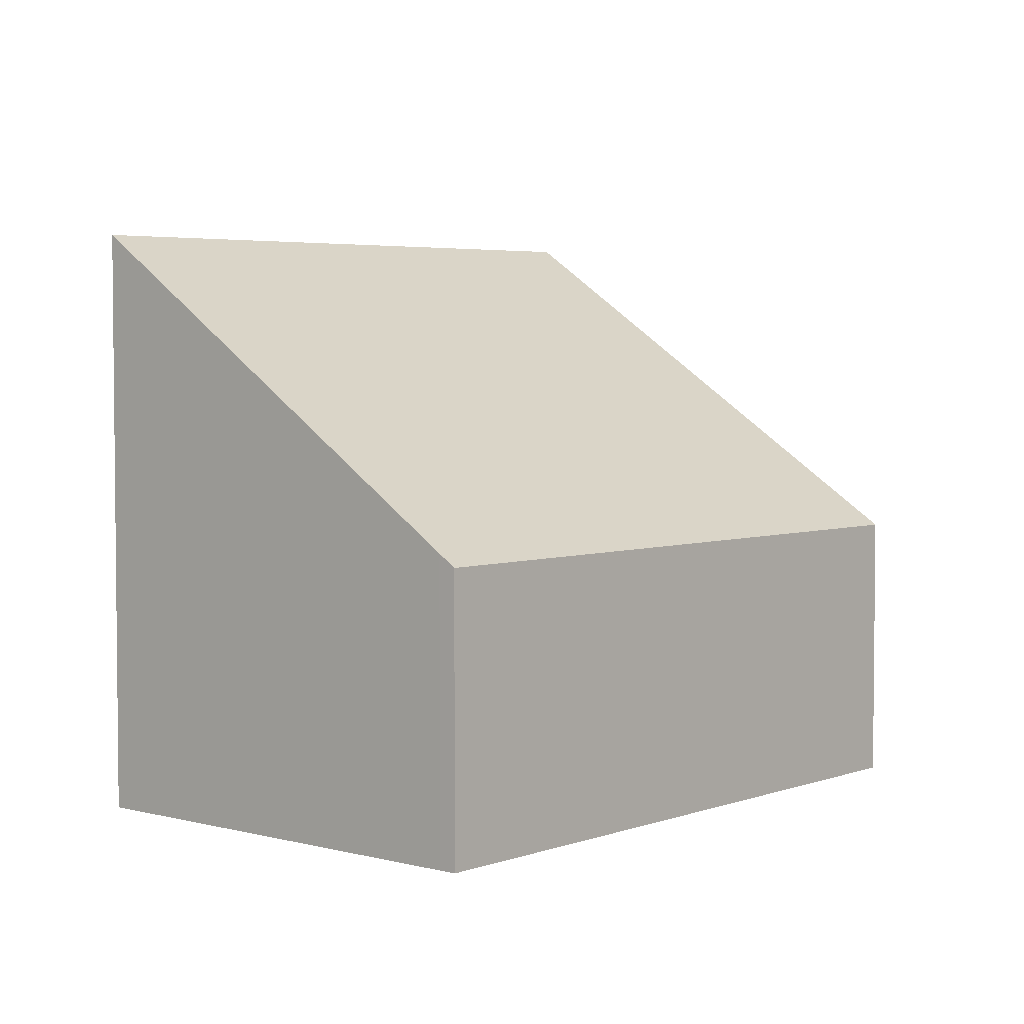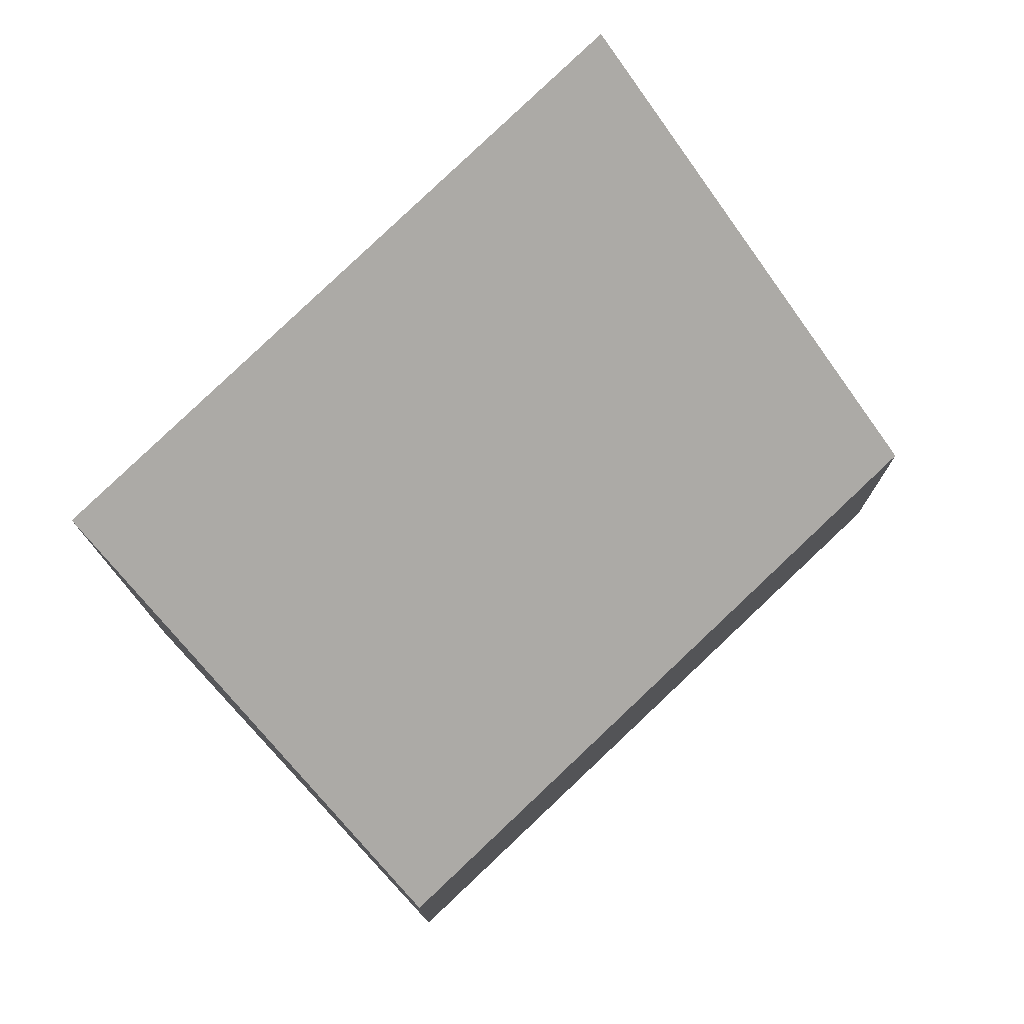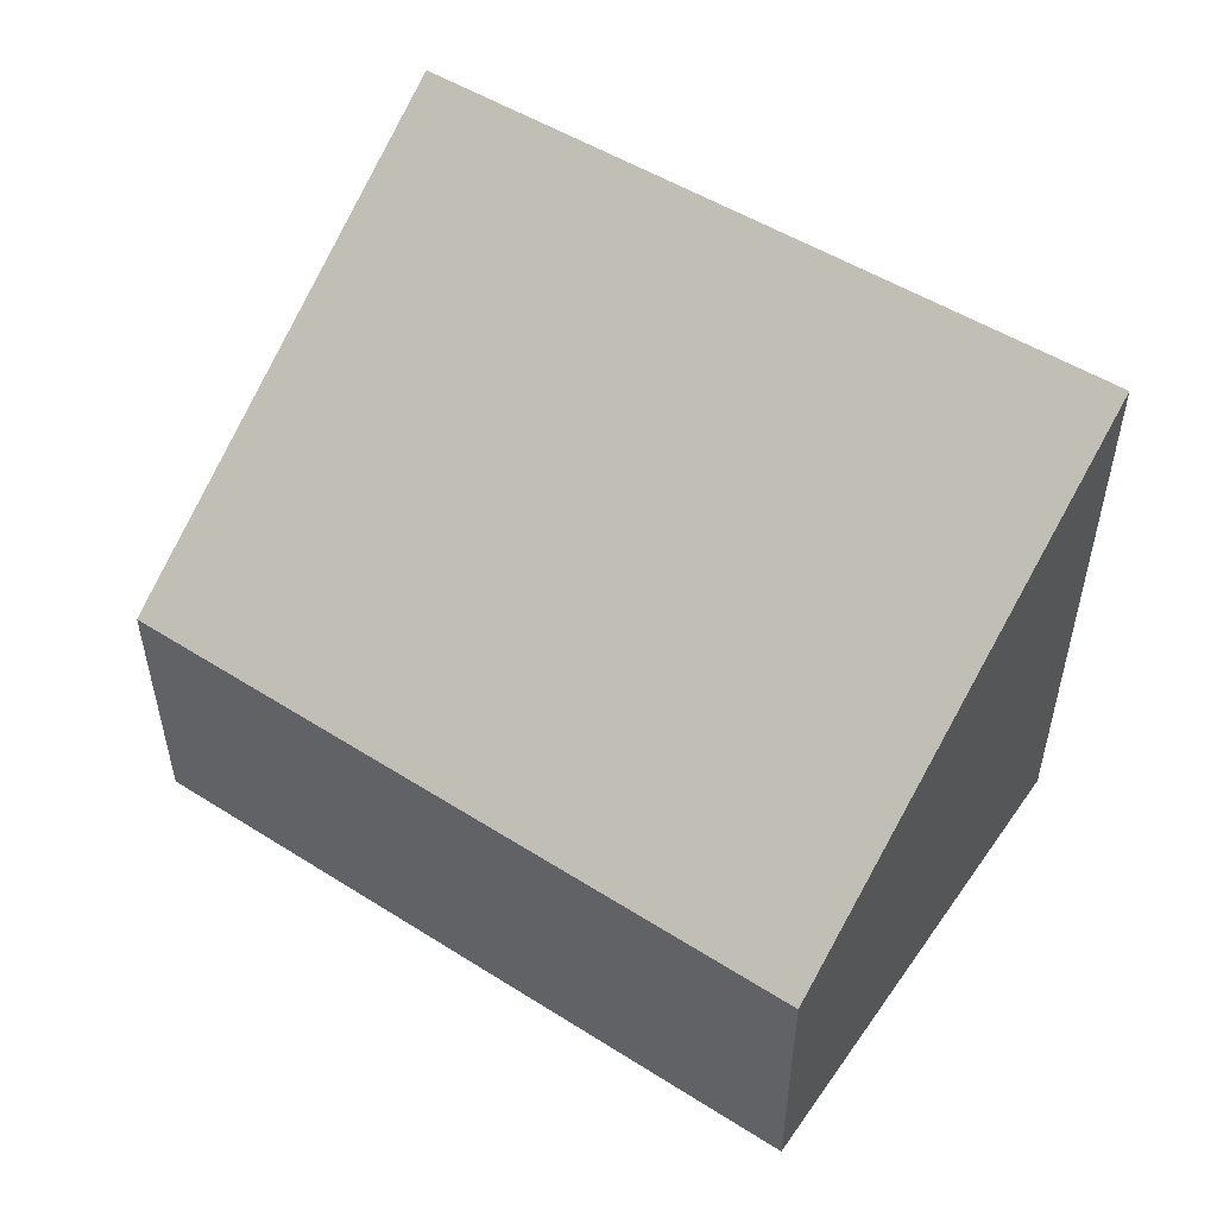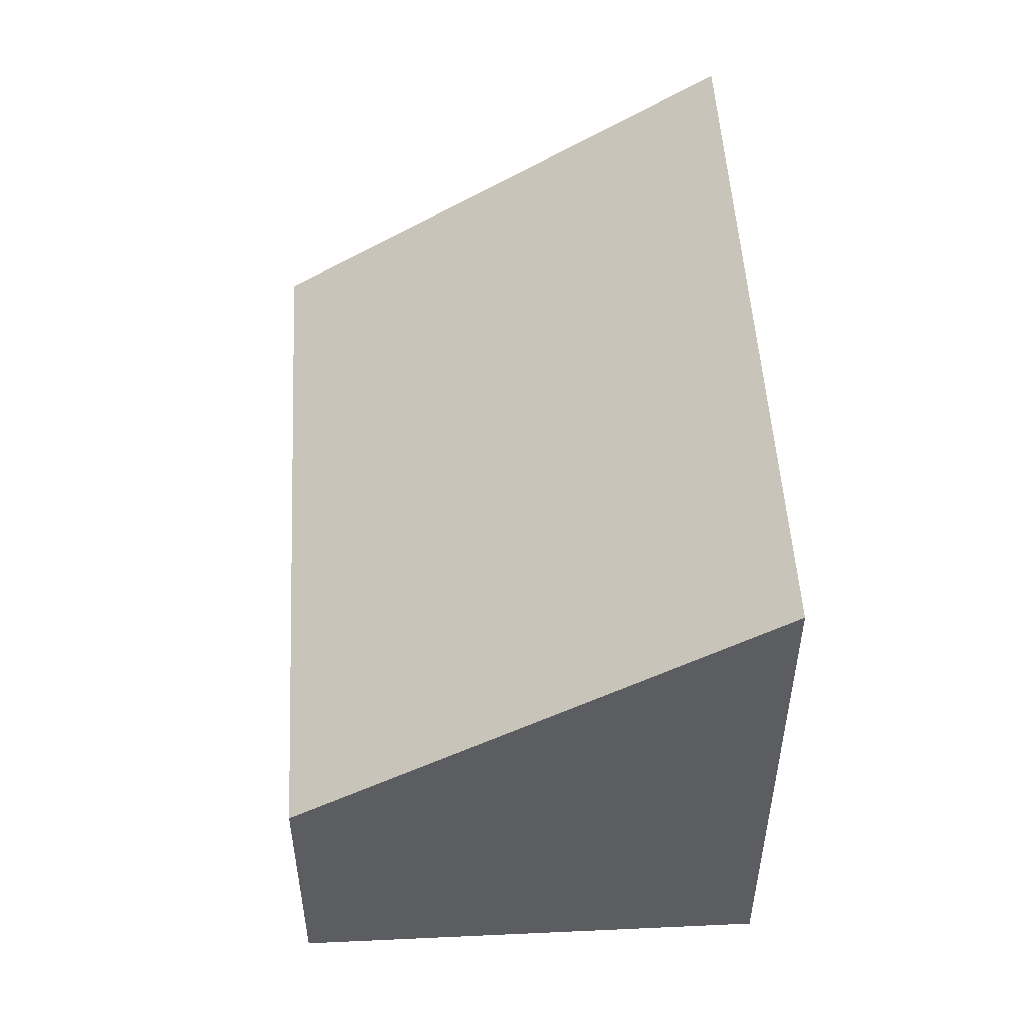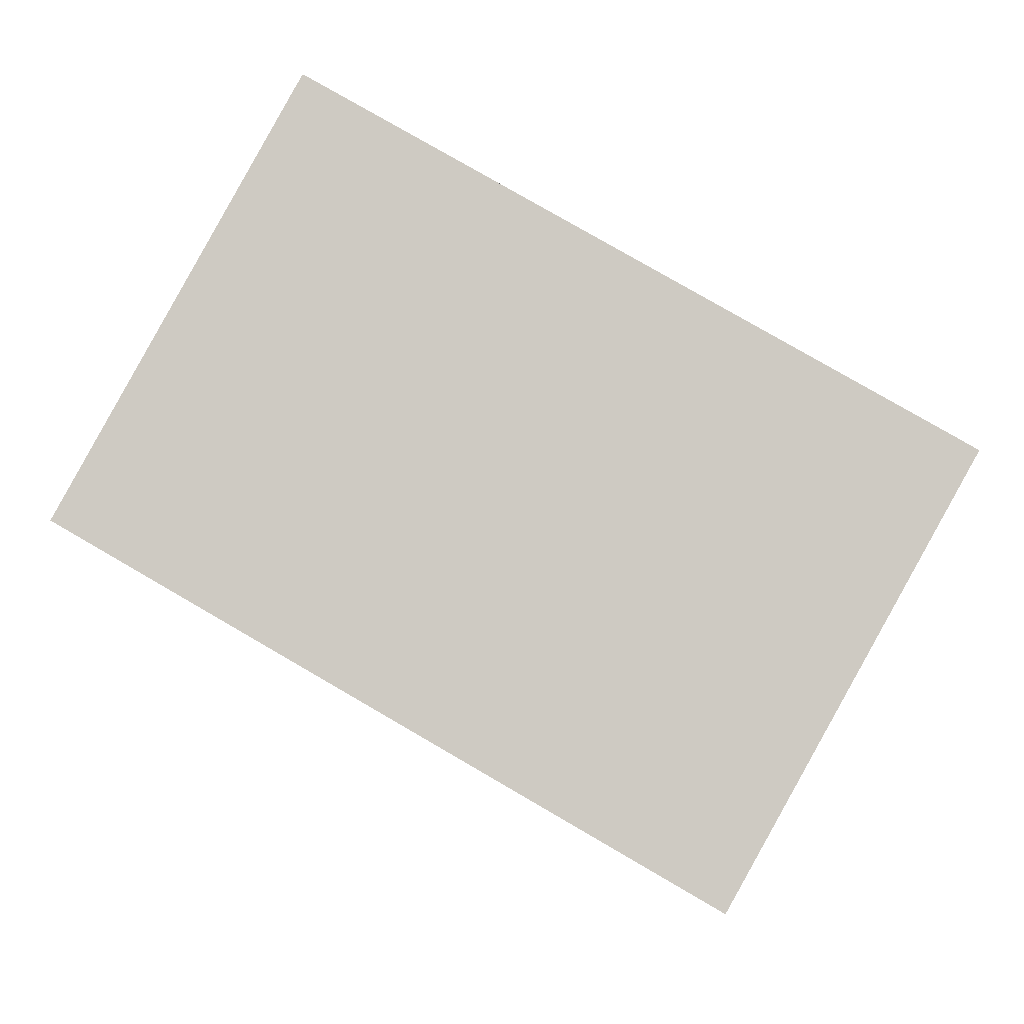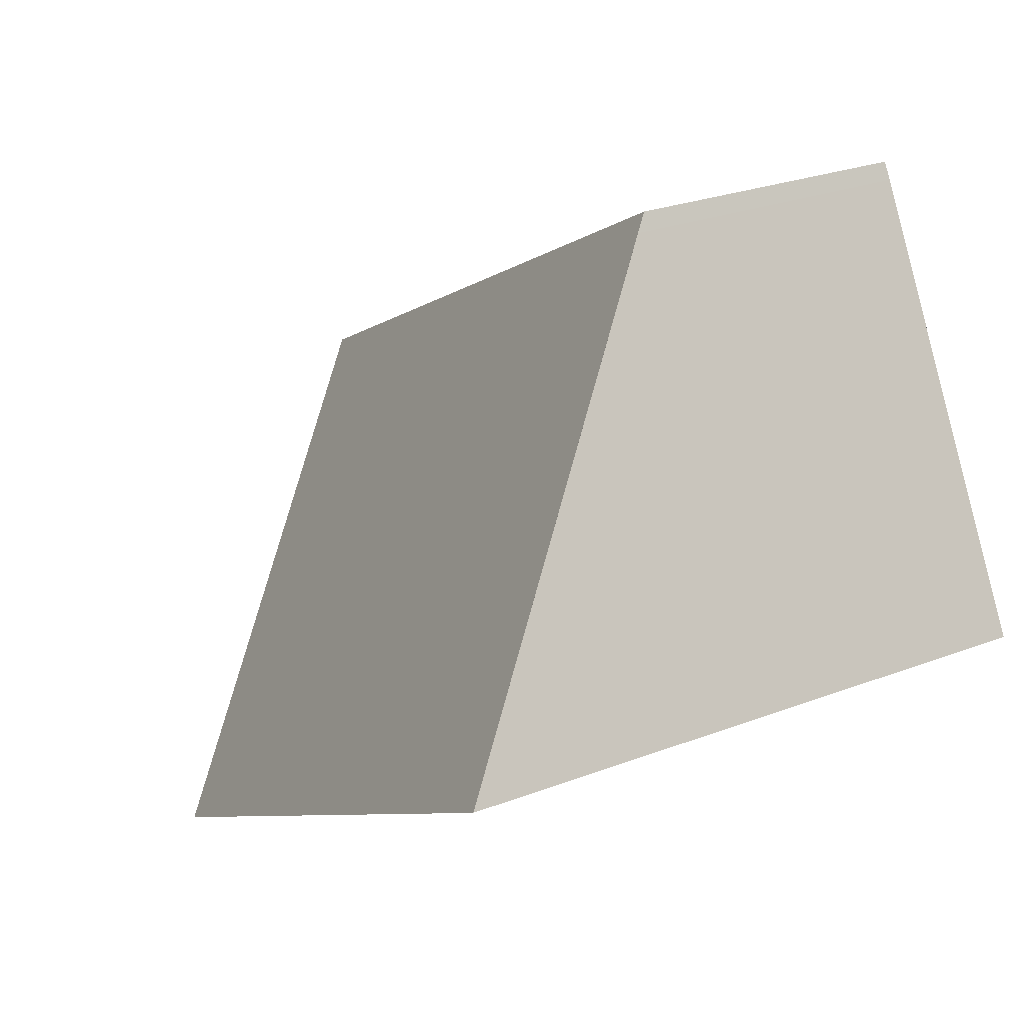
<metadata>
{"format":"obj","ext":"obj","renderer":"f3d","projection":"perspective","resolution":1024,"background":"white","views":[{"elev":3.8,"azim":-20.3,"up":"+Y"},{"elev":76.8,"azim":-14.2,"up":"+Y"},{"elev":54.1,"azim":63.3,"up":"+Y"},{"elev":53.3,"azim":116.4,"up":"+Y"},{"elev":-3.9,"azim":-0.8,"up":"+Z"},{"elev":26.7,"azim":-120.8,"up":"+Z"}]}
</metadata>
<code>
v  7.915 7.718 -4.596
v  2.931 3.578 5.332
v  10.96 3.578 0.843
v  0 7.62 4.666e-16
v  2.817 3.733 5.129
v  2.931 -3.265e-16 5.332
v  10.96 -5.162e-17 0.843
v  7.915 2.814e-16 -4.596
v  0 0 0
v  2.817 -3.141e-16 5.129
g defaultobject
f 1 2 3
f 2 1 4
f 2 4 5
f 6 3 2
f 3 6 7
f 3 8 1
f 8 3 7
f 8 4 1
f 4 8 9
f 9 5 4
f 5 9 10
f 5 10 2
f 2 10 6
f 10 7 6
f 7 10 8
f 8 10 9

</code>
